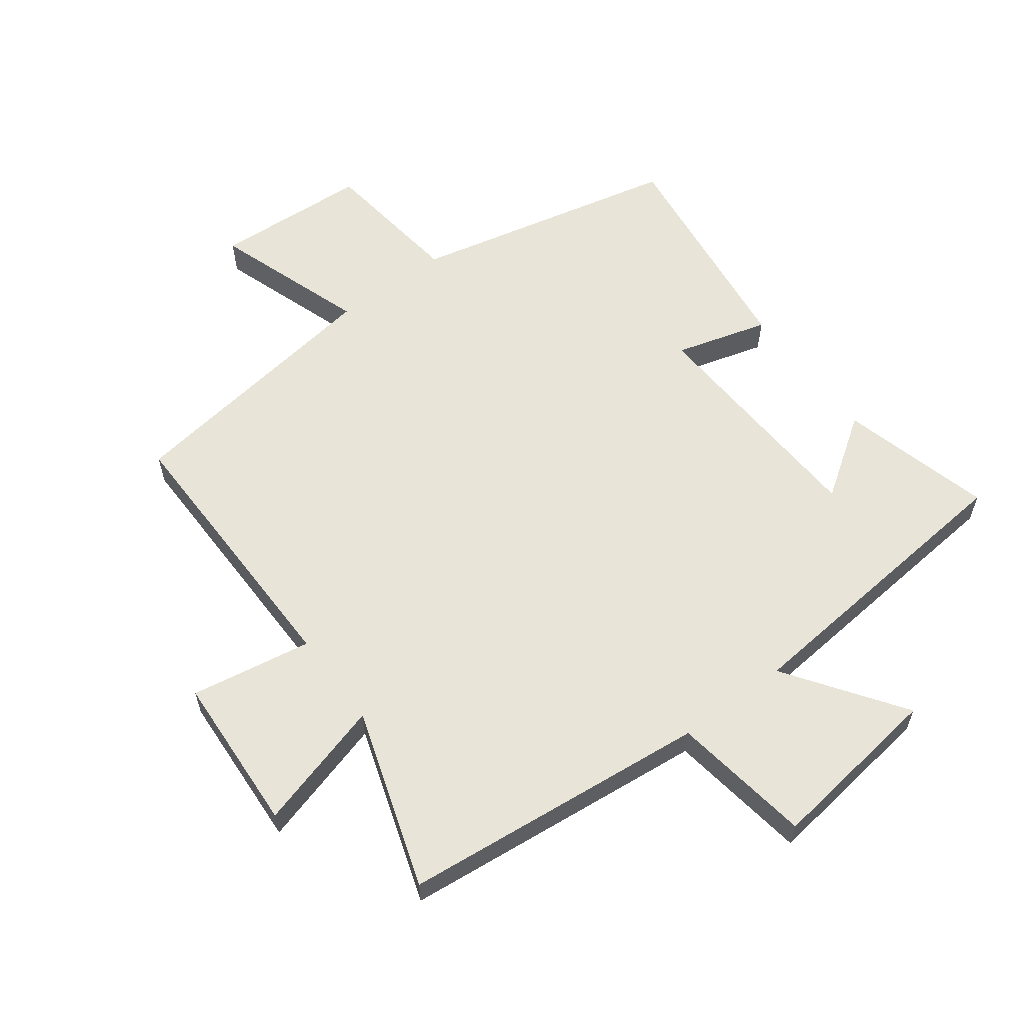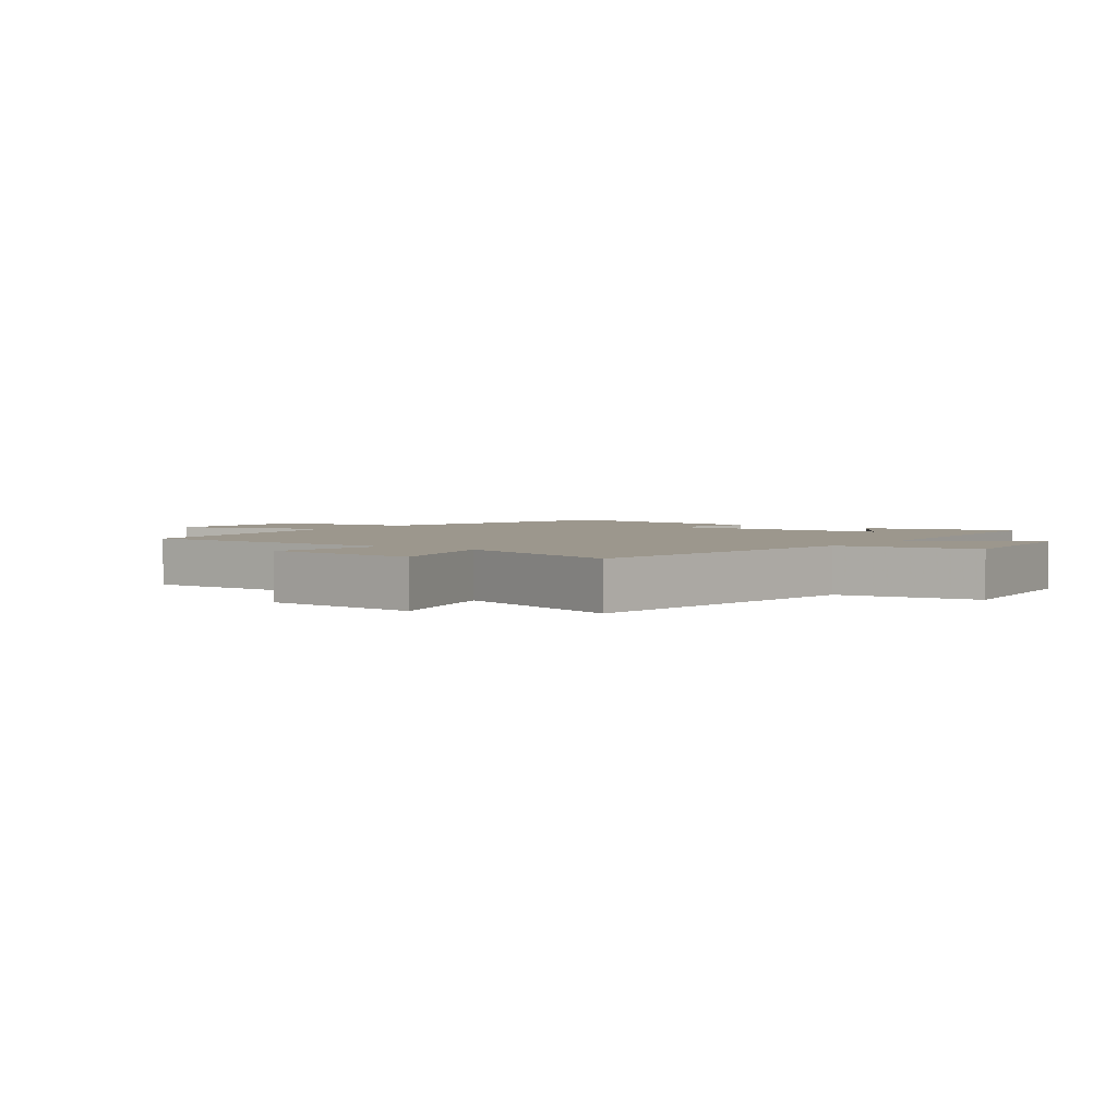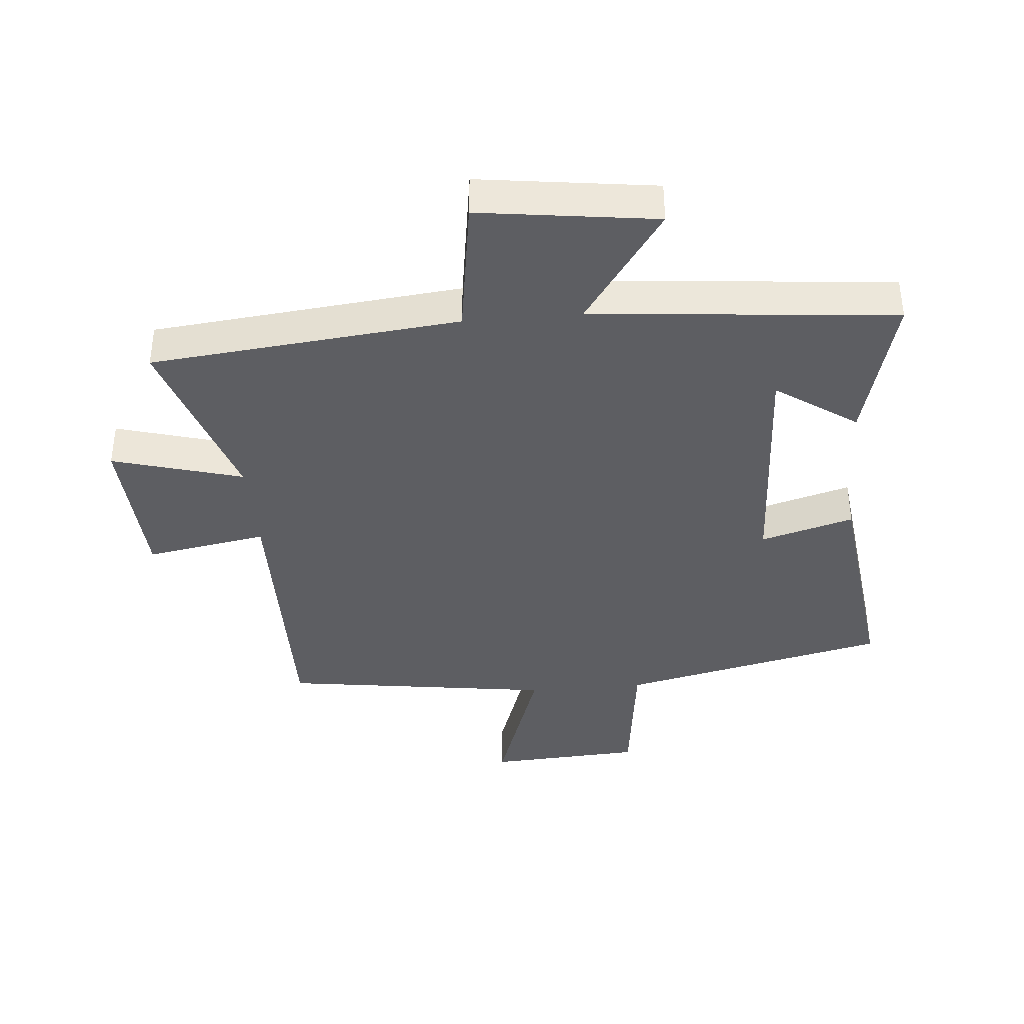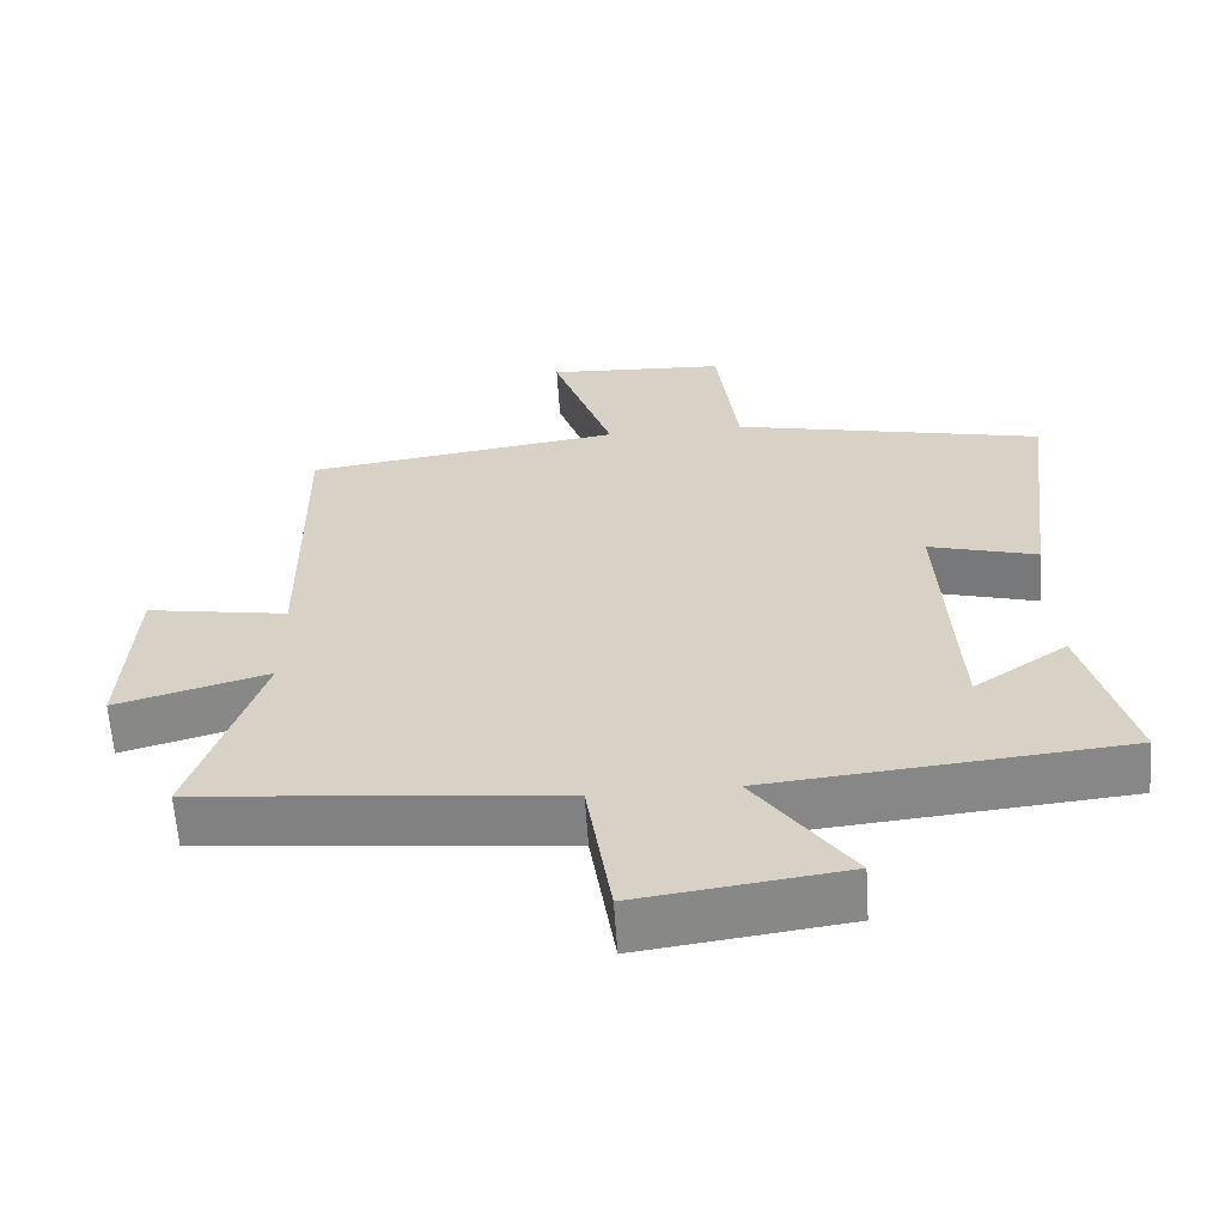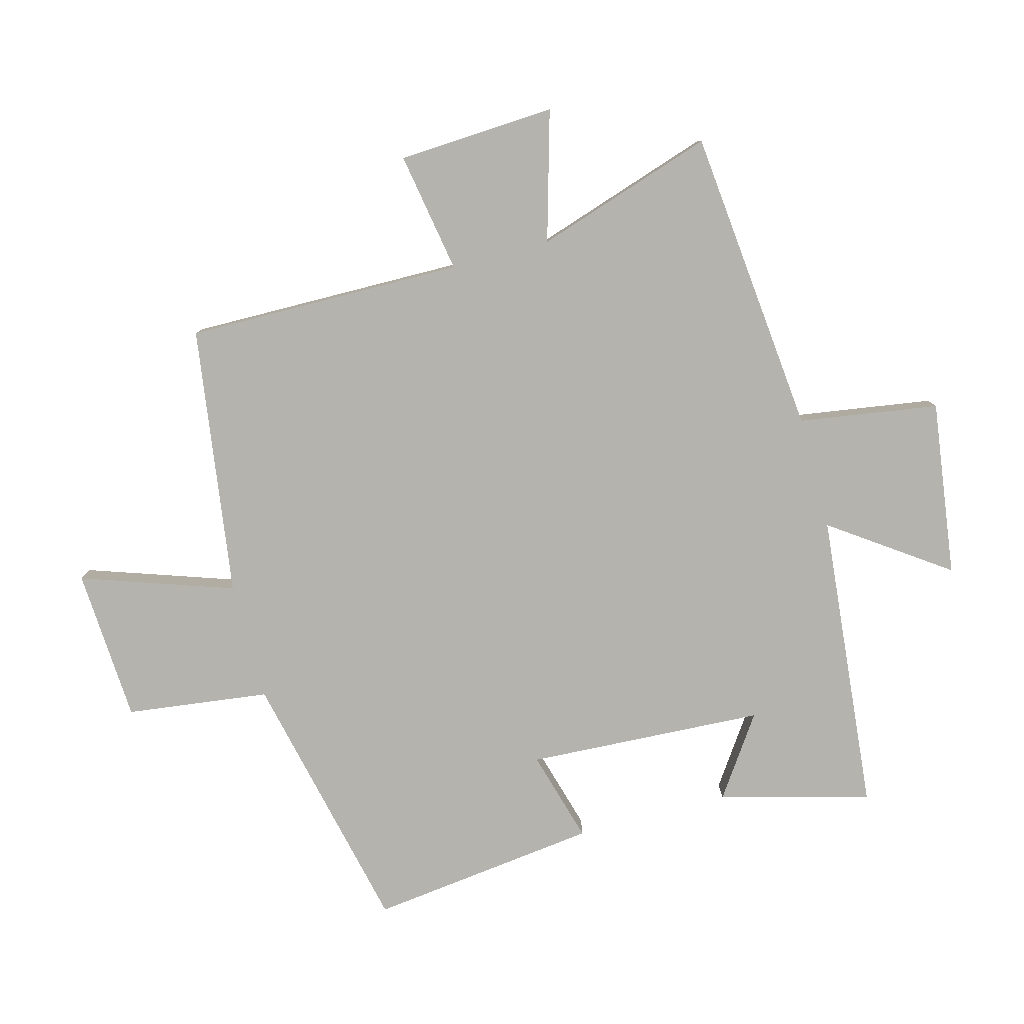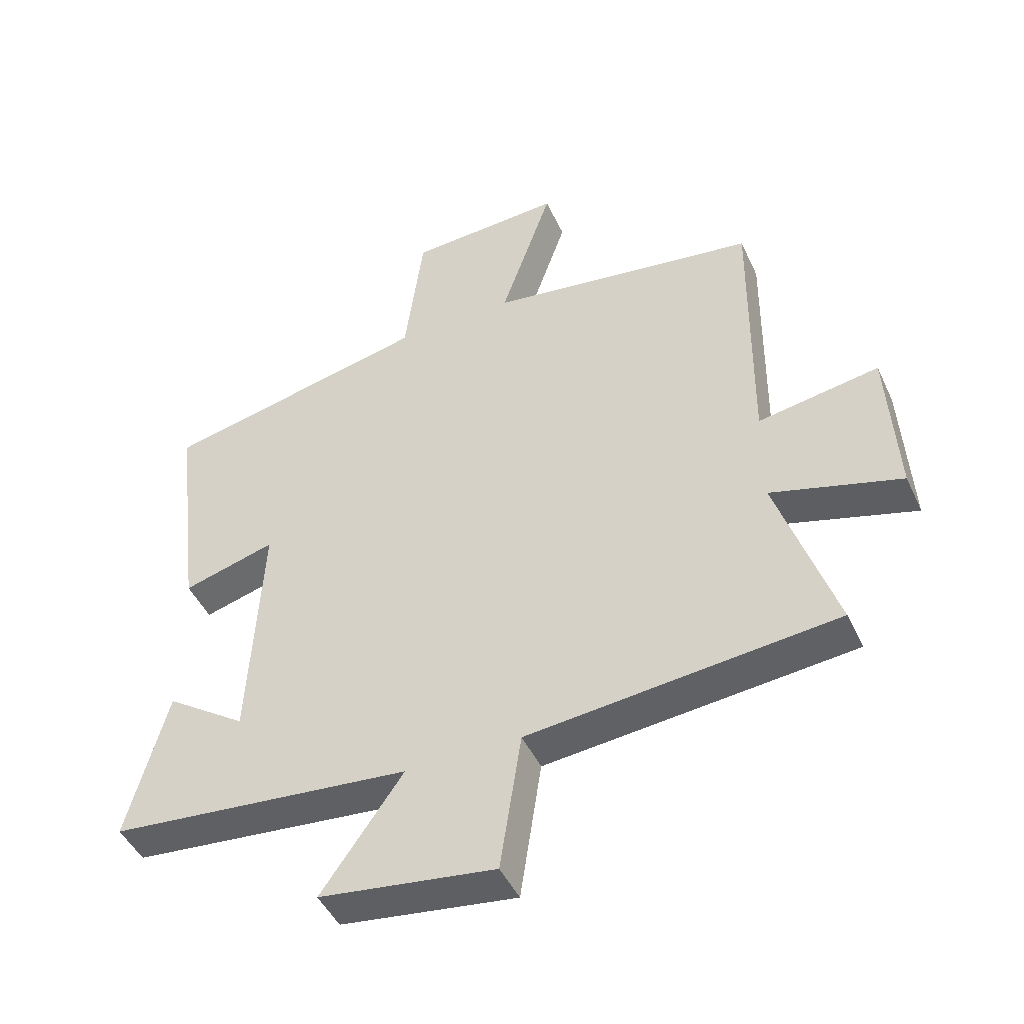
<metadata>
{"format":"obj","ext":"obj","renderer":"f3d","projection":"perspective","resolution":1024,"background":"white","views":[{"elev":59.9,"azim":143.3,"up":"+Y"},{"elev":2.9,"azim":126.8,"up":"+Y"},{"elev":-38.7,"azim":-174.9,"up":"+Y"},{"elev":-61.7,"azim":-176.2,"up":"+Z"},{"elev":-79.9,"azim":105.0,"up":"+Y"},{"elev":-46.3,"azim":24.0,"up":"+Z"}]}
</metadata>
<code>
v 0.593 0.07 -0.451
v 0.102 0.07 -0.5
v 0.068 0.07 -0.723
v -0.212 0.07 -0.685
v -0.082 0.07 -0.5
v -0.564 0.07 -0.454
v -0.5 0.07 -0.213
v -0.372 0.07 -0.301
v -0.352 0.07 0.079
v -0.5 0.07 0.037
v -0.545 0.07 0.404
v -0.119 0.07 0.5
v -0.09 0.07 0.729
v 0.156 0.07 0.743
v 0.073 0.07 0.5
v 0.505 0.07 0.438
v 0.5 0.07 -0.005
v 0.693 0.07 0.028
v 0.707 0.07 -0.224
v 0.5 0.07 -0.165
v 0.593 0 -0.451
v 0.102 0 -0.5
v 0.068 0 -0.723
v -0.212 0 -0.685
v -0.082 0 -0.5
v -0.564 0 -0.454
v -0.5 0 -0.213
v -0.372 0 -0.301
v -0.352 0 0.079
v -0.5 0 0.037
v -0.545 0 0.404
v -0.119 0 0.5
v -0.09 0 0.729
v 0.156 0 0.743
v 0.073 0 0.5
v 0.505 0 0.438
v 0.5 0 -0.005
v 0.693 0 0.028
v 0.707 0 -0.224
v 0.5 0 -0.165
f 17 18 19 20
f 15 16 17
f 15 17 20
f 12 13 14 15
f 9 10 11 12
f 8 9 12 15
f 6 7 8
f 5 6 8
f 5 8 15 20
f 2 3 4 5
f 1 2 5 20
f 40 39 38 37
f 37 36 35
f 40 37 35
f 35 34 33 32
f 32 31 30 29
f 35 32 29 28
f 28 27 26
f 28 26 25
f 40 35 28 25
f 25 24 23 22
f 40 25 22 21
f 1 21 22 2
f 2 22 23 3
f 3 23 24 4
f 4 24 25 5
f 5 25 26 6
f 6 26 27 7
f 7 27 28 8
f 8 28 29 9
f 9 29 30 10
f 10 30 31 11
f 11 31 32 12
f 12 32 33 13
f 13 33 34 14
f 14 34 35 15
f 15 35 36 16
f 16 36 37 17
f 17 37 38 18
f 18 38 39 19
f 19 39 40 20
f 20 40 21 1

</code>
